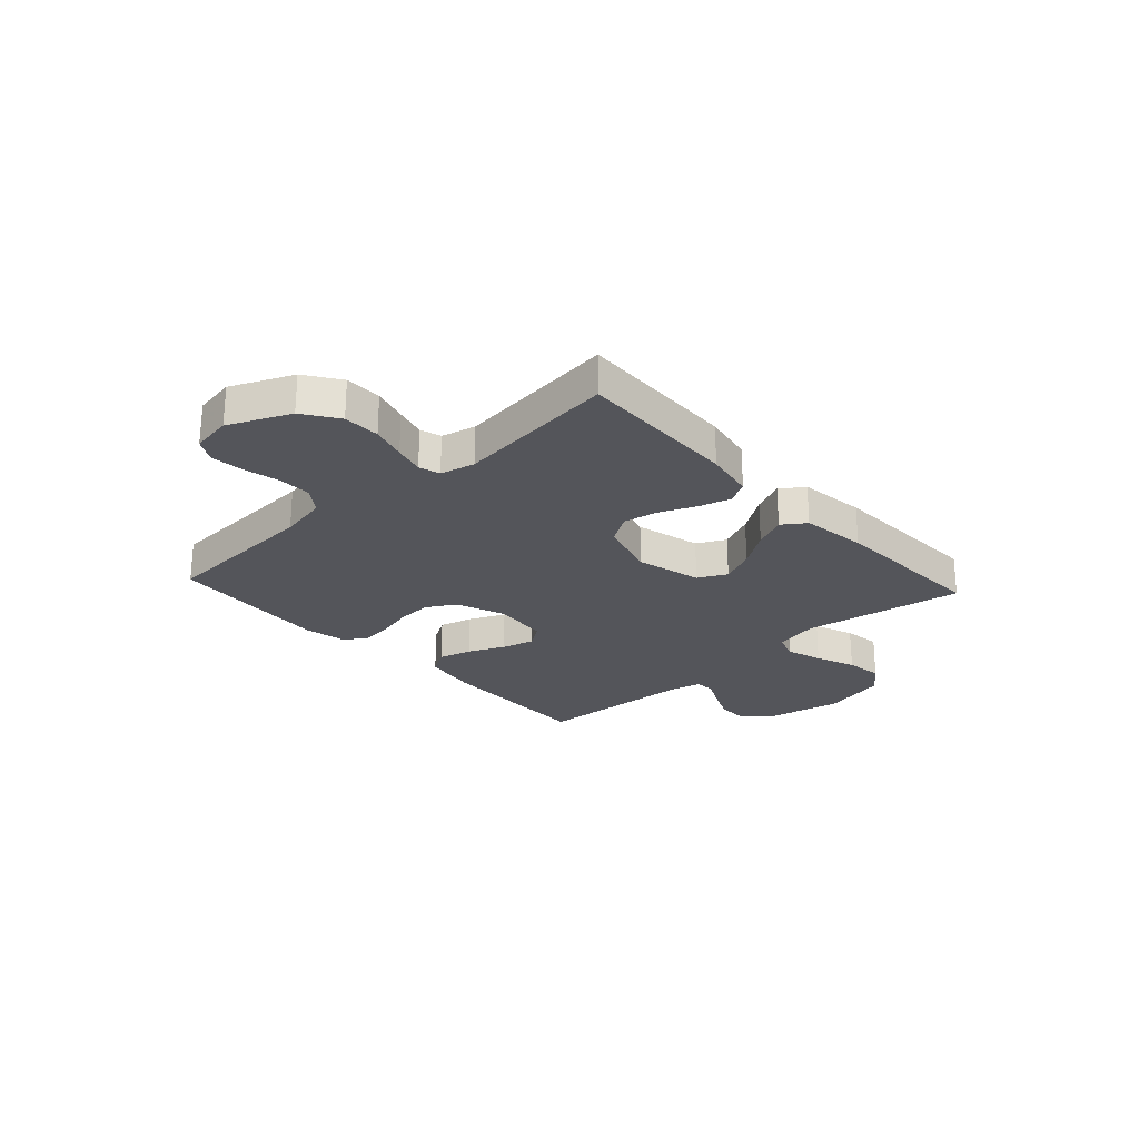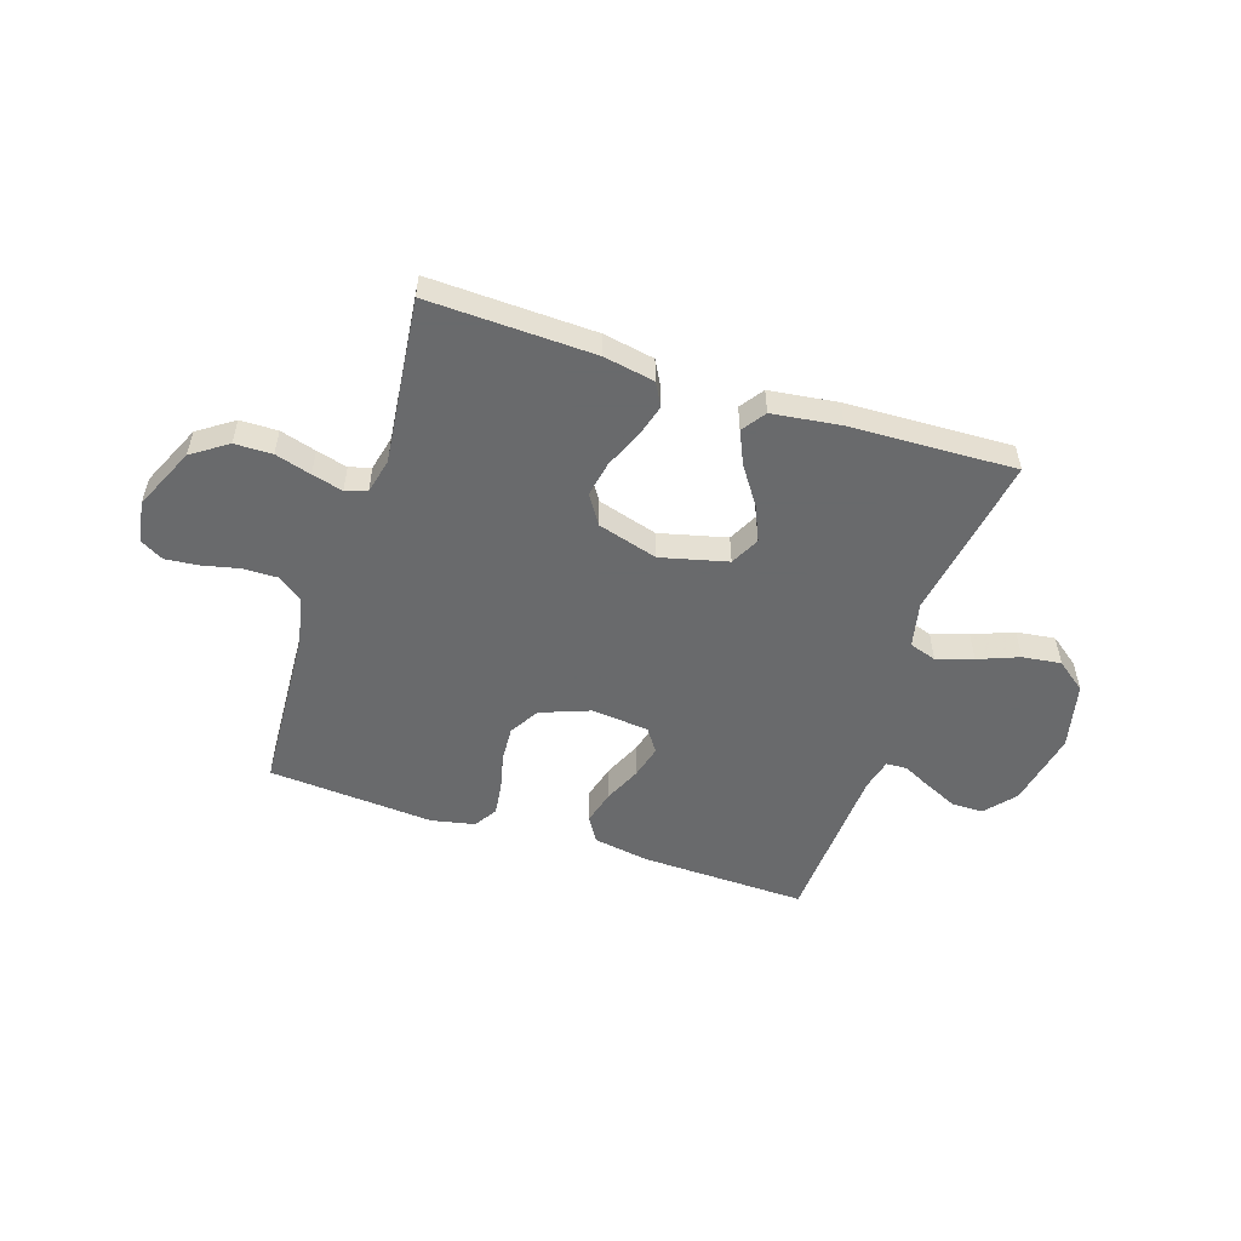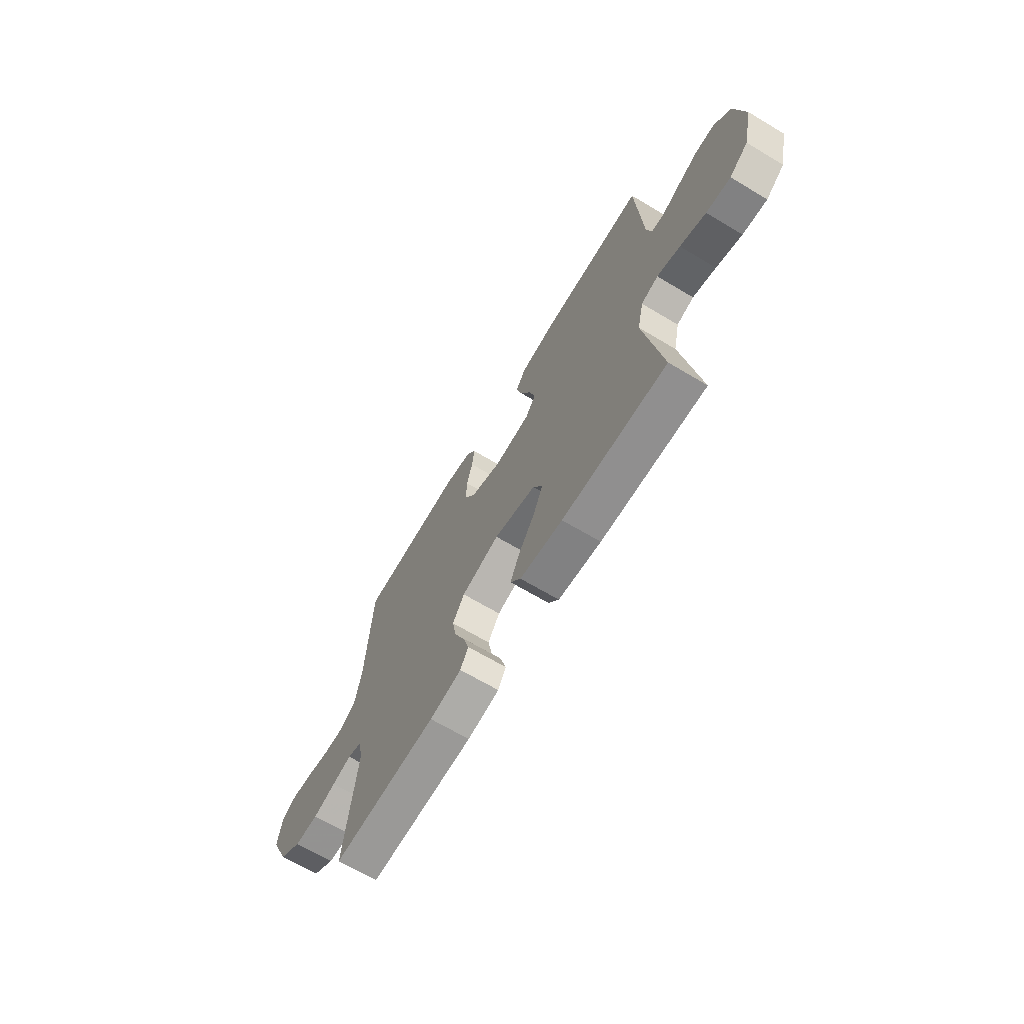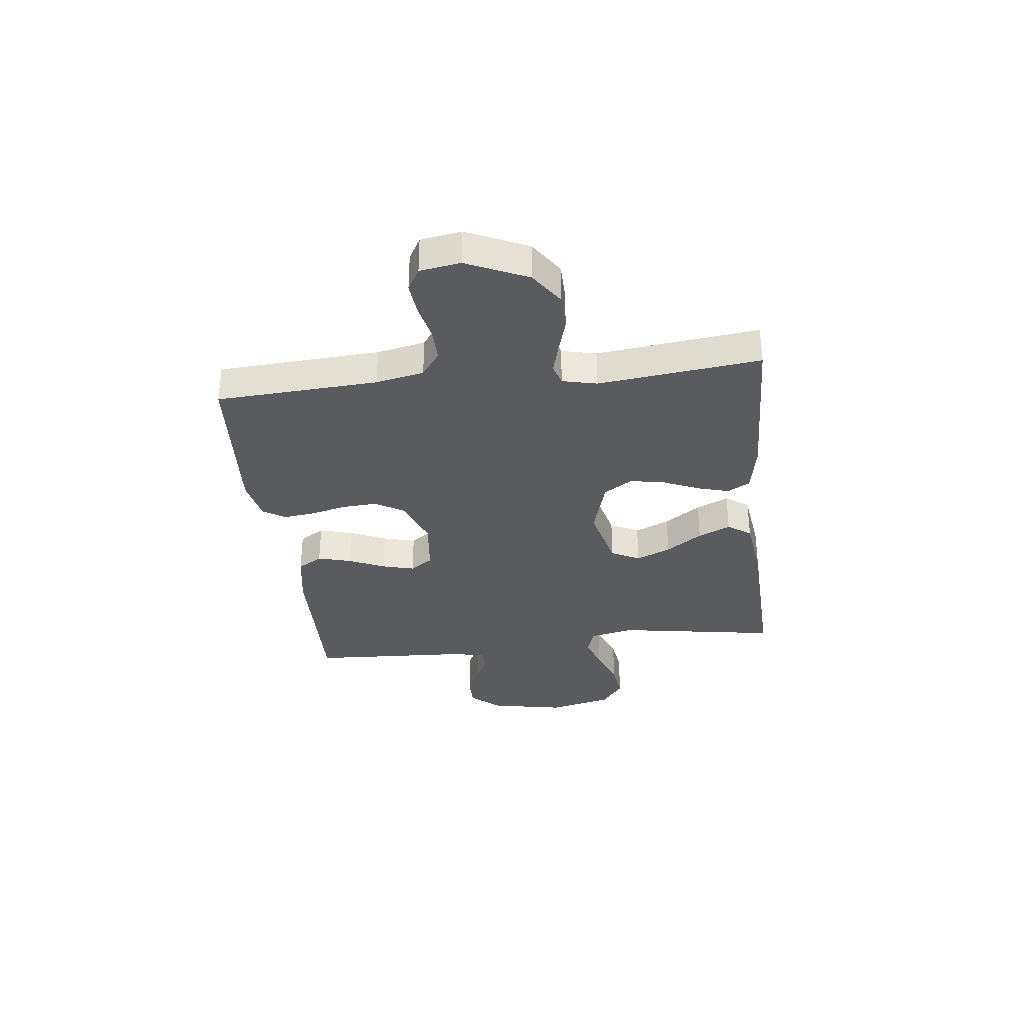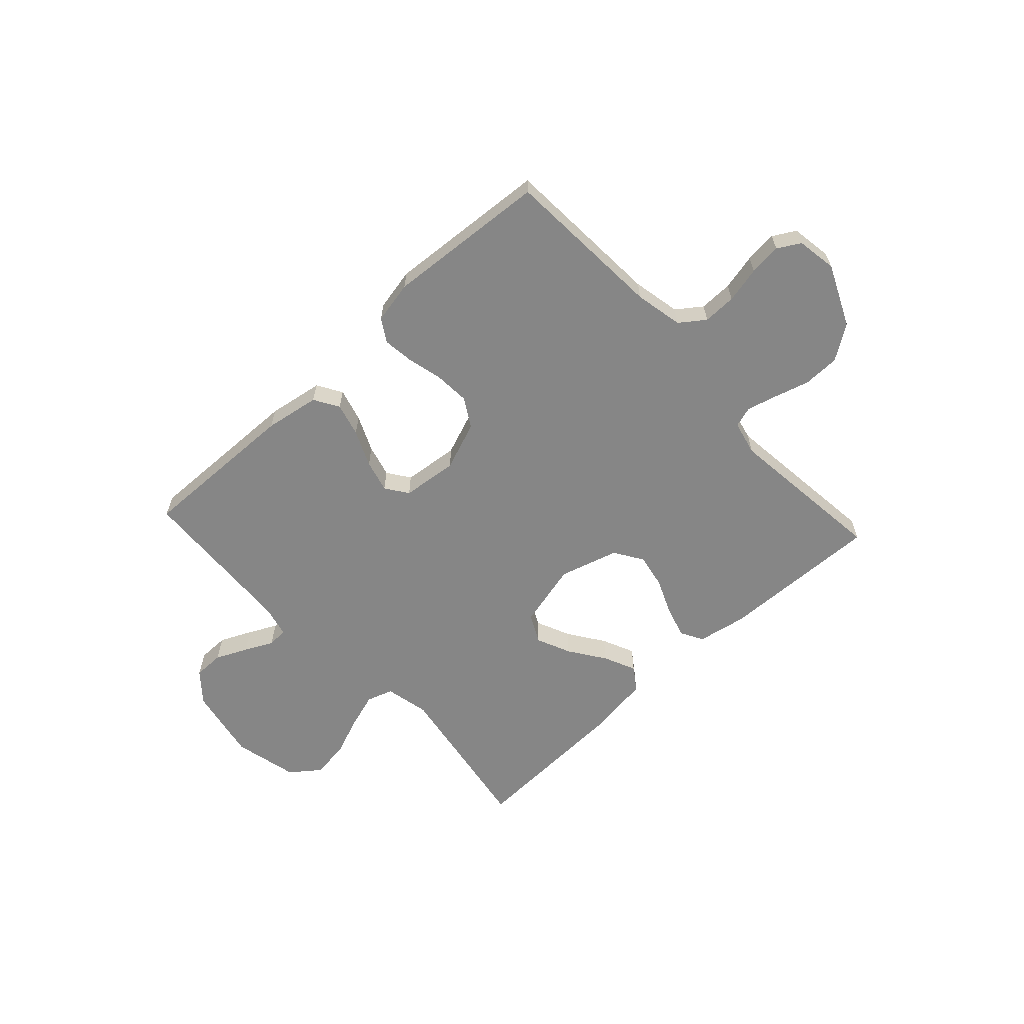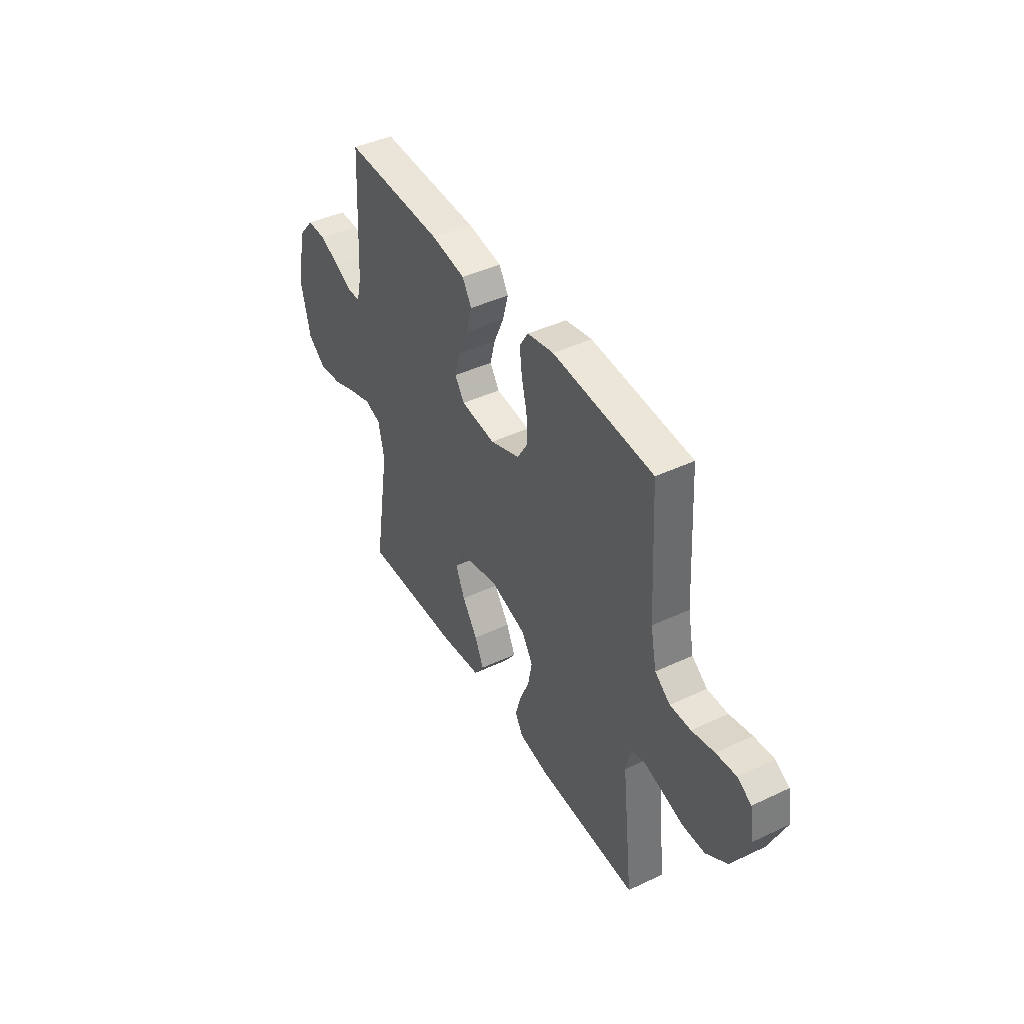
<metadata>
{"format":"obj","ext":"obj","renderer":"f3d","projection":"perspective","resolution":1024,"background":"white","views":[{"elev":-25.0,"azim":132.5,"up":"+Y"},{"elev":-52.9,"azim":161.9,"up":"+Y"},{"elev":-67.3,"azim":-120.9,"up":"+Z"},{"elev":-33.3,"azim":96.7,"up":"+Y"},{"elev":-62.0,"azim":42.8,"up":"+Y"},{"elev":43.0,"azim":60.8,"up":"+Z"}]}
</metadata>
<code>
v -0.5 0.07 -0.5
v -0.451 0.07 -0.2
v -0.469 0.07 -0.118
v -0.518 0.07 -0.102
v -0.584 0.07 -0.123
v -0.658 0.07 -0.152
v -0.728 0.07 -0.161
v -0.782 0.07 -0.12
v -0.81 0.07 0
v -0.783 0.07 0.138
v -0.736 0.07 0.193
v -0.679 0.07 0.193
v -0.62 0.07 0.166
v -0.568 0.07 0.14
v -0.53 0.07 0.142
v -0.516 0.07 0.2
v -0.5 0.07 0.5
v -0.2 0.07 0.492
v -0.098 0.07 0.475
v -0.07 0.07 0.429
v -0.087 0.07 0.367
v -0.117 0.07 0.3
v -0.133 0.07 0.24
v -0.104 0.07 0.198
v 0 0.07 0.187
v 0.09 0.07 0.221
v 0.122 0.07 0.275
v 0.118 0.07 0.34
v 0.102 0.07 0.406
v 0.095 0.07 0.464
v 0.121 0.07 0.506
v 0.2 0.07 0.522
v 0.5 0.07 0.5
v 0.517 0.07 0.2
v 0.535 0.07 0.111
v 0.581 0.07 0.077
v 0.643 0.07 0.078
v 0.71 0.07 0.093
v 0.77 0.07 0.099
v 0.812 0.07 0.075
v 0.824 0.07 0
v 0.773 0.07 -0.113
v 0.709 0.07 -0.157
v 0.641 0.07 -0.158
v 0.576 0.07 -0.139
v 0.52 0.07 -0.124
v 0.481 0.07 -0.136
v 0.466 0.07 -0.2
v 0.5 0.07 -0.5
v 0.2 0.07 -0.49
v 0.108 0.07 -0.473
v 0.085 0.07 -0.431
v 0.102 0.07 -0.372
v 0.131 0.07 -0.305
v 0.143 0.07 -0.241
v 0.109 0.07 -0.188
v 0 0.07 -0.156
v -0.121 0.07 -0.186
v -0.148 0.07 -0.239
v -0.12 0.07 -0.303
v -0.074 0.07 -0.37
v -0.047 0.07 -0.43
v -0.077 0.07 -0.473
v -0.2 0.07 -0.489
v -0.5 0 -0.5
v -0.451 0 -0.2
v -0.469 0 -0.118
v -0.518 0 -0.102
v -0.584 0 -0.123
v -0.658 0 -0.152
v -0.728 0 -0.161
v -0.782 0 -0.12
v -0.81 0 0
v -0.783 0 0.138
v -0.736 0 0.193
v -0.679 0 0.193
v -0.62 0 0.166
v -0.568 0 0.14
v -0.53 0 0.142
v -0.516 0 0.2
v -0.5 0 0.5
v -0.2 0 0.492
v -0.098 0 0.475
v -0.07 0 0.429
v -0.087 0 0.367
v -0.117 0 0.3
v -0.133 0 0.24
v -0.104 0 0.198
v 0 0 0.187
v 0.09 0 0.221
v 0.122 0 0.275
v 0.118 0 0.34
v 0.102 0 0.406
v 0.095 0 0.464
v 0.121 0 0.506
v 0.2 0 0.522
v 0.5 0 0.5
v 0.517 0 0.2
v 0.535 0 0.111
v 0.581 0 0.077
v 0.643 0 0.078
v 0.71 0 0.093
v 0.77 0 0.099
v 0.812 0 0.075
v 0.824 0 0
v 0.773 0 -0.113
v 0.709 0 -0.157
v 0.641 0 -0.158
v 0.576 0 -0.139
v 0.52 0 -0.124
v 0.481 0 -0.136
v 0.466 0 -0.2
v 0.5 0 -0.5
v 0.2 0 -0.49
v 0.108 0 -0.473
v 0.085 0 -0.431
v 0.102 0 -0.372
v 0.131 0 -0.305
v 0.143 0 -0.241
v 0.109 0 -0.188
v 0 0 -0.156
v -0.121 0 -0.186
v -0.148 0 -0.239
v -0.12 0 -0.303
v -0.074 0 -0.37
v -0.047 0 -0.43
v -0.077 0 -0.473
v -0.2 0 -0.489
f 63 64 1 2
f 60 61 62 63
f 59 60 63 2
f 58 59 2 3
f 57 58 3 4
f 51 52 53 54
f 51 54 55
f 48 49 50 51
f 47 48 51 55
f 42 43 44 45
f 42 45 46
f 41 42 46
f 40 41 46 47
f 37 38 39 40
f 36 37 40 47
f 31 32 33 34
f 31 34 35
f 28 29 30 31
f 27 28 31 35
f 26 27 35 36
f 19 20 21 22
f 19 22 23
f 16 17 18 19
f 15 16 19 23
f 11 12 13 14
f 9 10 11 14
f 9 14 15
f 5 6 7 8
f 4 5 8 9
f 57 4 9 15
f 36 47 55 56
f 25 26 36 56
f 24 25 56 57
f 15 23 24 57
f 66 65 128 127
f 127 126 125 124
f 66 127 124 123
f 67 66 123 122
f 68 67 122 121
f 118 117 116 115
f 119 118 115
f 115 114 113 112
f 119 115 112 111
f 109 108 107 106
f 110 109 106
f 110 106 105
f 111 110 105 104
f 104 103 102 101
f 111 104 101 100
f 98 97 96 95
f 99 98 95
f 95 94 93 92
f 99 95 92 91
f 100 99 91 90
f 86 85 84 83
f 87 86 83
f 83 82 81 80
f 87 83 80 79
f 78 77 76 75
f 78 75 74 73
f 79 78 73
f 72 71 70 69
f 73 72 69 68
f 79 73 68 121
f 120 119 111 100
f 120 100 90 89
f 121 120 89 88
f 121 88 87 79
f 1 65 66 2
f 2 66 67 3
f 3 67 68 4
f 4 68 69 5
f 5 69 70 6
f 6 70 71 7
f 7 71 72 8
f 8 72 73 9
f 9 73 74 10
f 10 74 75 11
f 11 75 76 12
f 12 76 77 13
f 13 77 78 14
f 14 78 79 15
f 15 79 80 16
f 16 80 81 17
f 17 81 82 18
f 18 82 83 19
f 19 83 84 20
f 20 84 85 21
f 21 85 86 22
f 22 86 87 23
f 23 87 88 24
f 24 88 89 25
f 25 89 90 26
f 26 90 91 27
f 27 91 92 28
f 28 92 93 29
f 29 93 94 30
f 30 94 95 31
f 31 95 96 32
f 32 96 97 33
f 33 97 98 34
f 34 98 99 35
f 35 99 100 36
f 36 100 101 37
f 37 101 102 38
f 38 102 103 39
f 39 103 104 40
f 40 104 105 41
f 41 105 106 42
f 42 106 107 43
f 43 107 108 44
f 44 108 109 45
f 45 109 110 46
f 46 110 111 47
f 47 111 112 48
f 48 112 113 49
f 49 113 114 50
f 50 114 115 51
f 51 115 116 52
f 52 116 117 53
f 53 117 118 54
f 54 118 119 55
f 55 119 120 56
f 56 120 121 57
f 57 121 122 58
f 58 122 123 59
f 59 123 124 60
f 60 124 125 61
f 61 125 126 62
f 62 126 127 63
f 63 127 128 64
f 64 128 65 1

</code>
